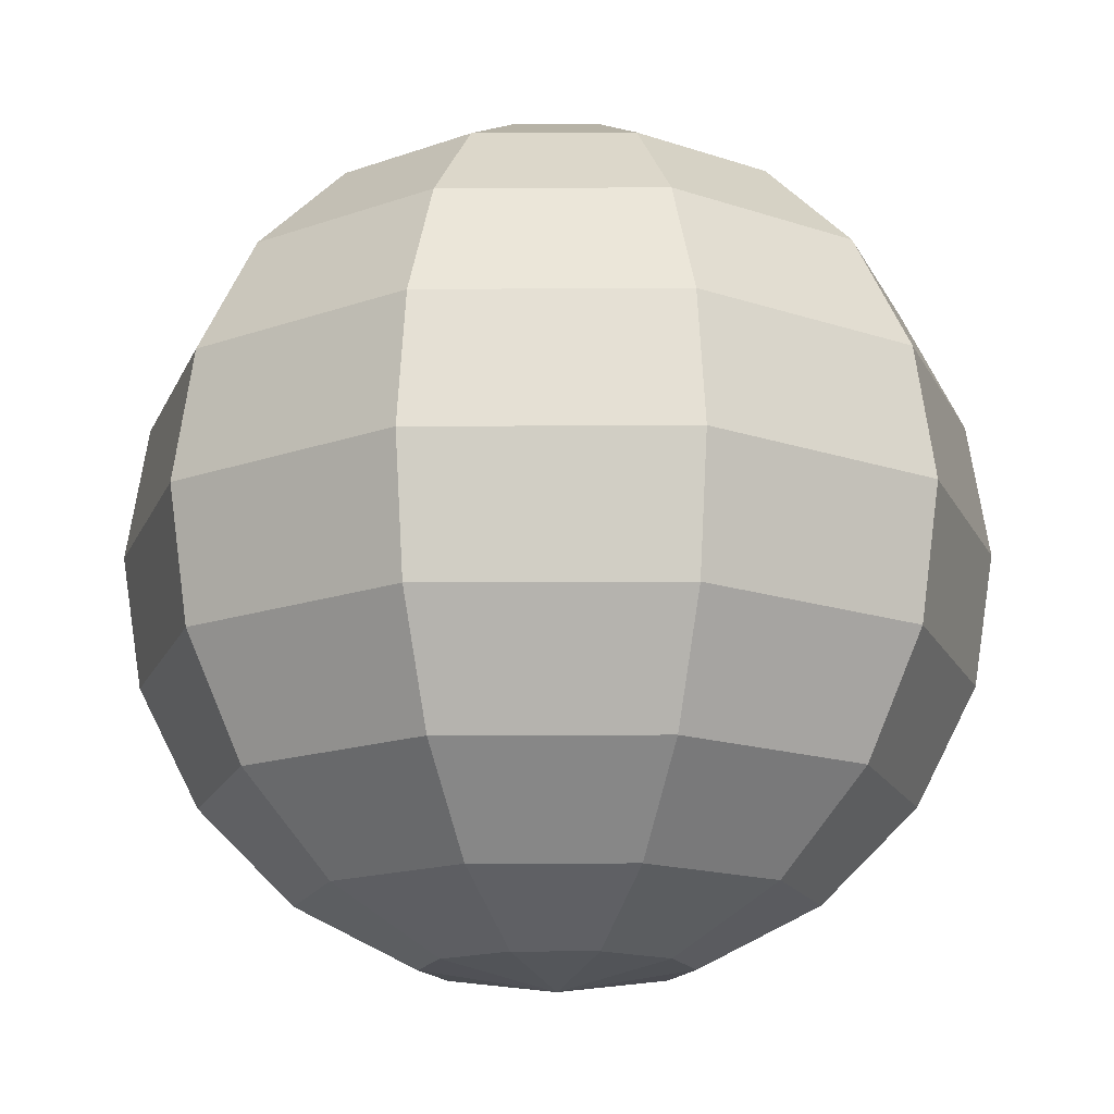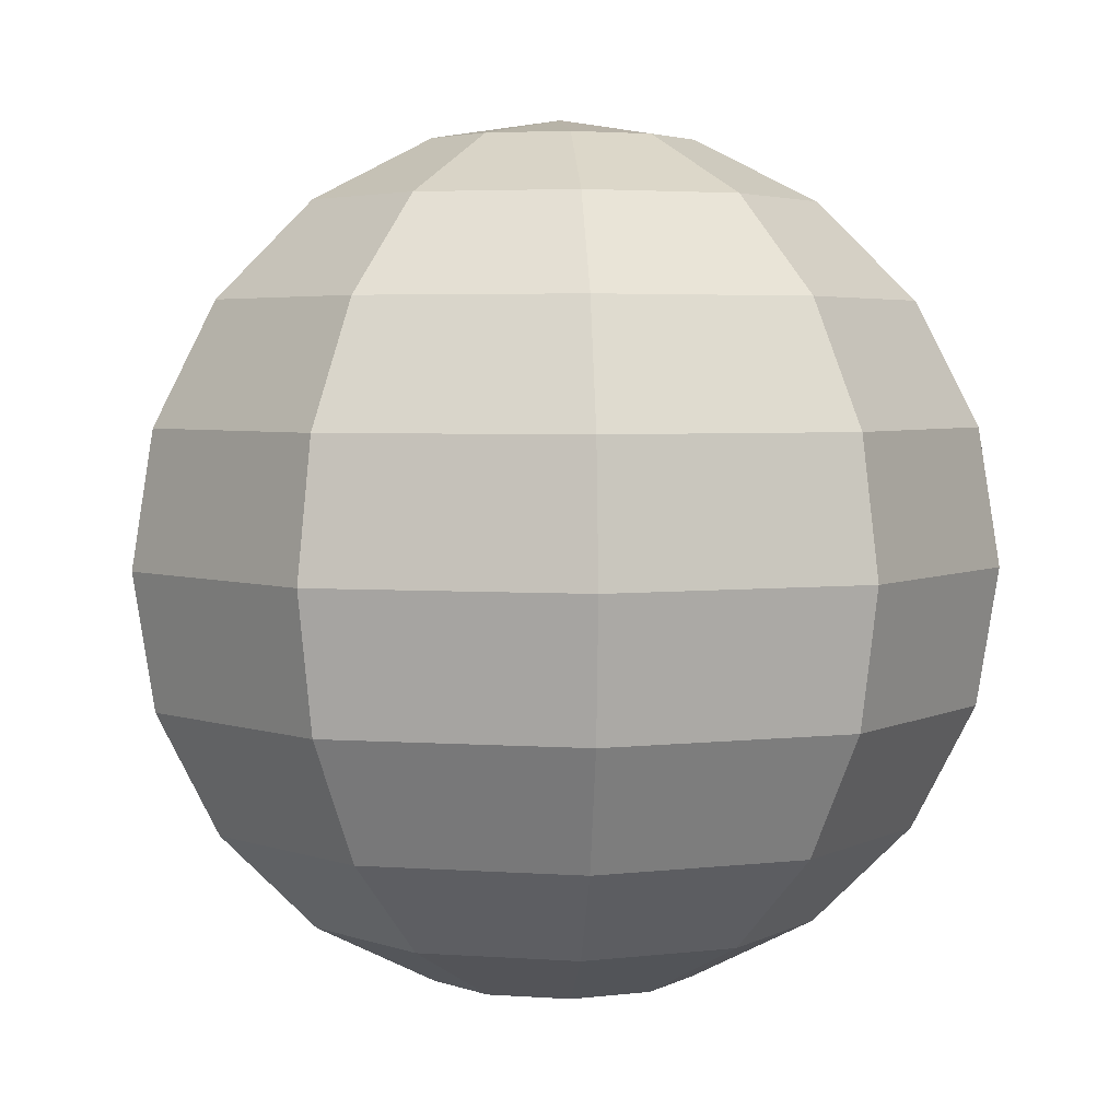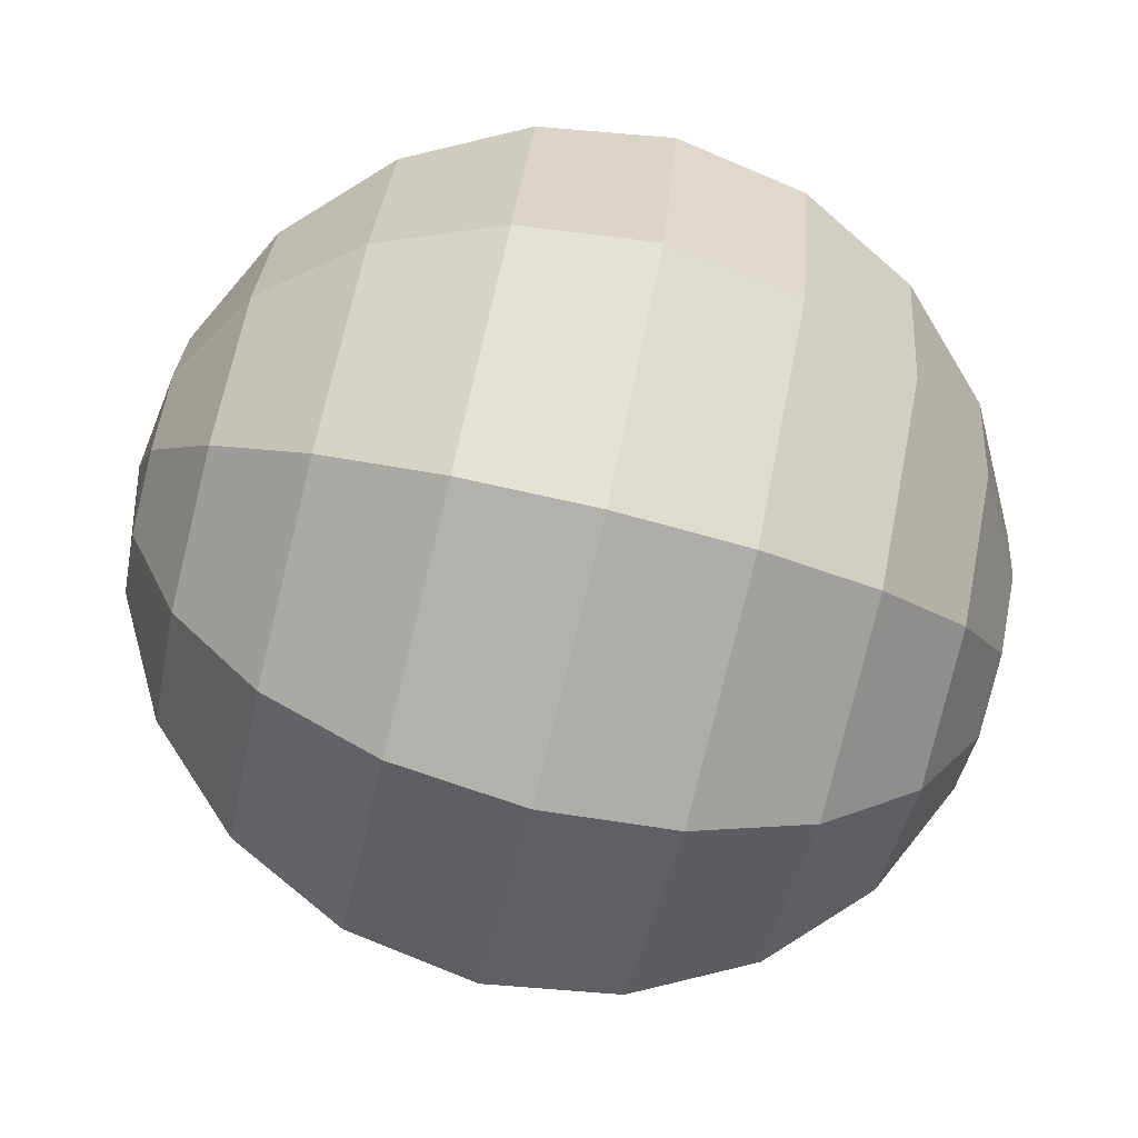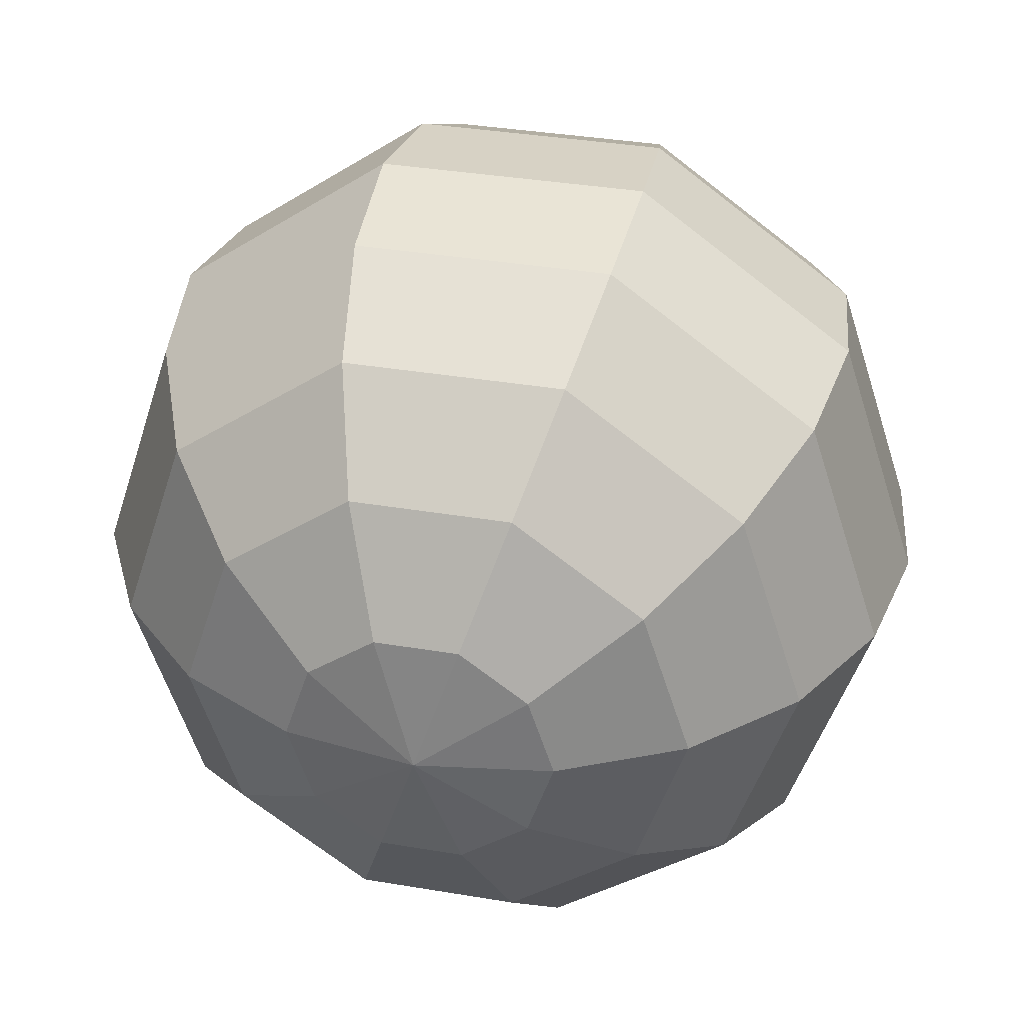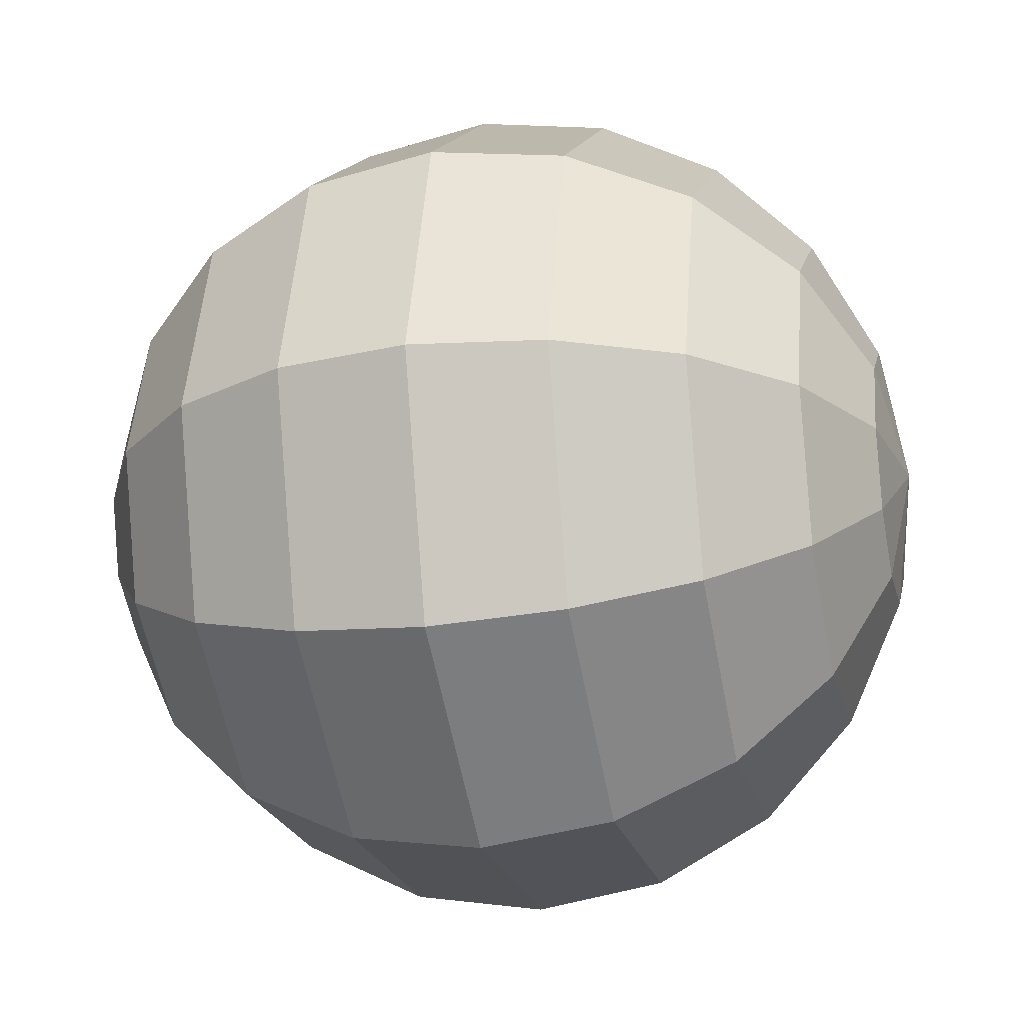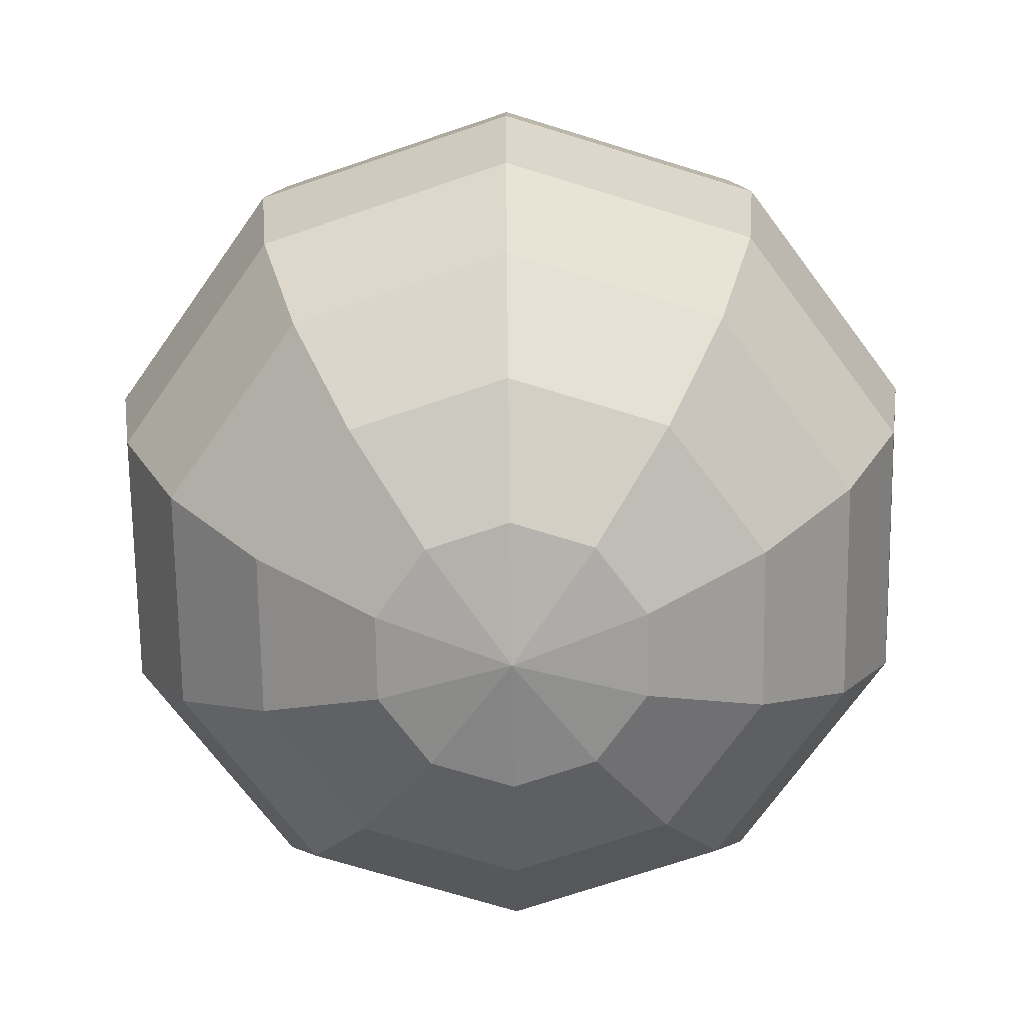
<metadata>
{"format":"obj","ext":"obj","renderer":"f3d","projection":"perspective","resolution":1024,"background":"white","views":[{"elev":-15.9,"azim":-143.3,"up":"+Y"},{"elev":3.8,"azim":157.7,"up":"+Y"},{"elev":-79.1,"azim":-103.7,"up":"+Z"},{"elev":35.3,"azim":-167.3,"up":"+Z"},{"elev":-22.1,"azim":103.5,"up":"+Z"},{"elev":-70.7,"azim":-17.2,"up":"+Y"}]}
</metadata>
<code>
g default
v 6.905 -26.27 -5.017
v 2.638 -26.27 -8.118
v -2.638 -26.27 -8.118
v -6.905 -26.27 -5.017
v -8.535 -26.27 1e-06
v -6.905 -26.27 5.017
v -2.638 -26.27 8.118
v 2.638 -26.27 8.118
v 6.905 -26.27 5.017
v 8.535 -26.27 0
v 13.13 -22.35 -9.543
v 5.017 -22.35 -15.44
v -5.017 -22.35 -15.44
v -13.13 -22.35 -9.543
v -16.24 -22.35 1e-06
v -13.13 -22.35 9.543
v -5.017 -22.35 15.44
v 5.017 -22.35 15.44
v 13.13 -22.35 9.543
v 16.24 -22.35 0
v 18.08 -16.24 -13.13
v 6.905 -16.24 -21.25
v -6.905 -16.24 -21.25
v -18.08 -16.24 -13.13
v -22.35 -16.24 2e-06
v -18.08 -16.24 13.13
v -6.905 -16.24 21.25
v 6.905 -16.24 21.25
v 18.08 -16.24 13.13
v 22.35 -16.24 0
v 21.25 -8.535 -15.44
v 8.118 -8.535 -24.98
v -8.118 -8.535 -24.98
v -21.25 -8.535 -15.44
v -26.27 -8.535 2e-06
v -21.25 -8.535 15.44
v -8.118 -8.535 24.98
v 8.118 -8.535 24.98
v 21.25 -8.535 15.44
v 26.27 -8.535 0
v 22.35 0 -16.24
v 8.535 0 -26.27
v -8.535 0 -26.27
v -22.35 0 -16.24
v -27.62 0 2e-06
v -22.35 0 16.24
v -8.535 0 26.27
v 8.535 0 26.27
v 22.35 0 16.24
v 27.62 0 0
v 21.25 8.535 -15.44
v 8.118 8.535 -24.98
v -8.118 8.535 -24.98
v -21.25 8.535 -15.44
v -26.27 8.535 2e-06
v -21.25 8.535 15.44
v -8.118 8.535 24.98
v 8.118 8.535 24.98
v 21.25 8.535 15.44
v 26.27 8.535 0
v 18.08 16.24 -13.13
v 6.905 16.24 -21.25
v -6.905 16.24 -21.25
v -18.08 16.24 -13.13
v -22.35 16.24 2e-06
v -18.08 16.24 13.13
v -6.905 16.24 21.25
v 6.905 16.24 21.25
v 18.08 16.24 13.13
v 22.35 16.24 0
v 13.13 22.35 -9.543
v 5.017 22.35 -15.44
v -5.017 22.35 -15.44
v -13.13 22.35 -9.543
v -16.24 22.35 1e-06
v -13.13 22.35 9.543
v -5.017 22.35 15.44
v 5.017 22.35 15.44
v 13.13 22.35 9.543
v 16.24 22.35 0
v 6.905 26.27 -5.017
v 2.638 26.27 -8.118
v -2.638 26.27 -8.118
v -6.905 26.27 -5.017
v -8.535 26.27 1e-06
v -6.905 26.27 5.017
v -2.638 26.27 8.118
v 2.638 26.27 8.118
v 6.905 26.27 5.017
v 8.535 26.27 0
v 0 -27.62 0
v 0 27.62 0
g pSphere1
f 1 11 12 2
f 2 12 13 3
f 3 13 14 4
f 4 14 15 5
f 5 15 16 6
f 6 16 17 7
f 7 17 18 8
f 8 18 19 9
f 9 19 20 10
f 10 20 11 1
f 11 21 22 12
f 12 22 23 13
f 13 23 24 14
f 14 24 25 15
f 15 25 26 16
f 16 26 27 17
f 17 27 28 18
f 18 28 29 19
f 19 29 30 20
f 20 30 21 11
f 21 31 32 22
f 22 32 33 23
f 23 33 34 24
f 24 34 35 25
f 25 35 36 26
f 26 36 37 27
f 27 37 38 28
f 28 38 39 29
f 29 39 40 30
f 30 40 31 21
f 31 41 42 32
f 32 42 43 33
f 33 43 44 34
f 34 44 45 35
f 35 45 46 36
f 36 46 47 37
f 37 47 48 38
f 38 48 49 39
f 39 49 50 40
f 40 50 41 31
f 41 51 52 42
f 42 52 53 43
f 43 53 54 44
f 44 54 55 45
f 45 55 56 46
f 46 56 57 47
f 47 57 58 48
f 48 58 59 49
f 49 59 60 50
f 50 60 51 41
f 51 61 62 52
f 52 62 63 53
f 53 63 64 54
f 54 64 65 55
f 55 65 66 56
f 56 66 67 57
f 57 67 68 58
f 58 68 69 59
f 59 69 70 60
f 60 70 61 51
f 61 71 72 62
f 62 72 73 63
f 63 73 74 64
f 64 74 75 65
f 65 75 76 66
f 66 76 77 67
f 67 77 78 68
f 68 78 79 69
f 69 79 80 70
f 70 80 71 61
f 71 81 82 72
f 72 82 83 73
f 73 83 84 74
f 74 84 85 75
f 75 85 86 76
f 76 86 87 77
f 77 87 88 78
f 78 88 89 79
f 79 89 90 80
f 80 90 81 71
f 2 91 1
f 3 91 2
f 4 91 3
f 5 91 4
f 6 91 5
f 7 91 6
f 8 91 7
f 9 91 8
f 10 91 9
f 1 91 10
f 81 92 82
f 82 92 83
f 83 92 84
f 84 92 85
f 85 92 86
f 86 92 87
f 87 92 88
f 88 92 89
f 89 92 90
f 90 92 81
g default
v 6.905 -26.27 -5.017
v 2.638 -26.27 -8.118
v -2.638 -26.27 -8.118
v -6.905 -26.27 -5.017
v -8.535 -26.27 1e-06
v -6.905 -26.27 5.017
v -2.638 -26.27 8.118
v 2.638 -26.27 8.118
v 6.905 -26.27 5.017
v 8.535 -26.27 0
v 13.13 -22.35 -9.543
v 5.017 -22.35 -15.44
v -5.017 -22.35 -15.44
v -13.13 -22.35 -9.543
v -16.24 -22.35 1e-06
v -13.13 -22.35 9.543
v -5.017 -22.35 15.44
v 5.017 -22.35 15.44
v 13.13 -22.35 9.543
v 16.24 -22.35 0
v 18.08 -16.24 -13.13
v 6.905 -16.24 -21.25
v -6.905 -16.24 -21.25
v -18.08 -16.24 -13.13
v -22.35 -16.24 2e-06
v -18.08 -16.24 13.13
v -6.905 -16.24 21.25
v 6.905 -16.24 21.25
v 18.08 -16.24 13.13
v 22.35 -16.24 0
v 21.25 -8.535 -15.44
v 8.118 -8.535 -24.98
v -8.118 -8.535 -24.98
v -21.25 -8.535 -15.44
v -26.27 -8.535 2e-06
v -21.25 -8.535 15.44
v -8.118 -8.535 24.98
v 8.118 -8.535 24.98
v 21.25 -8.535 15.44
v 26.27 -8.535 0
v 22.35 0 -16.24
v 8.535 0 -26.27
v -8.535 0 -26.27
v -22.35 0 -16.24
v -27.62 0 2e-06
v -22.35 0 16.24
v -8.535 0 26.27
v 8.535 0 26.27
v 22.35 0 16.24
v 27.62 0 0
v 21.25 8.535 -15.44
v 8.118 8.535 -24.98
v -8.118 8.535 -24.98
v -21.25 8.535 -15.44
v -26.27 8.535 2e-06
v -21.25 8.535 15.44
v -8.118 8.535 24.98
v 8.118 8.535 24.98
v 21.25 8.535 15.44
v 26.27 8.535 0
v 18.08 16.24 -13.13
v 6.905 16.24 -21.25
v -6.905 16.24 -21.25
v -18.08 16.24 -13.13
v -22.35 16.24 2e-06
v -18.08 16.24 13.13
v -6.905 16.24 21.25
v 6.905 16.24 21.25
v 18.08 16.24 13.13
v 22.35 16.24 0
v 13.13 22.35 -9.543
v 5.017 22.35 -15.44
v -5.017 22.35 -15.44
v -13.13 22.35 -9.543
v -16.24 22.35 1e-06
v -13.13 22.35 9.543
v -5.017 22.35 15.44
v 5.017 22.35 15.44
v 13.13 22.35 9.543
v 16.24 22.35 0
v 6.905 26.27 -5.017
v 2.638 26.27 -8.118
v -2.638 26.27 -8.118
v -6.905 26.27 -5.017
v -8.535 26.27 1e-06
v -6.905 26.27 5.017
v -2.638 26.27 8.118
v 2.638 26.27 8.118
v 6.905 26.27 5.017
v 8.535 26.27 0
v 0 -27.62 0
v 0 27.62 0
g pSphere1
f 93 103 104 94
f 94 104 105 95
f 95 105 106 96
f 96 106 107 97
f 97 107 108 98
f 98 108 109 99
f 99 109 110 100
f 100 110 111 101
f 101 111 112 102
f 102 112 103 93
f 103 113 114 104
f 104 114 115 105
f 105 115 116 106
f 106 116 117 107
f 107 117 118 108
f 108 118 119 109
f 109 119 120 110
f 110 120 121 111
f 111 121 122 112
f 112 122 113 103
f 113 123 124 114
f 114 124 125 115
f 115 125 126 116
f 116 126 127 117
f 117 127 128 118
f 118 128 129 119
f 119 129 130 120
f 120 130 131 121
f 121 131 132 122
f 122 132 123 113
f 123 133 134 124
f 124 134 135 125
f 125 135 136 126
f 126 136 137 127
f 127 137 138 128
f 128 138 139 129
f 129 139 140 130
f 130 140 141 131
f 131 141 142 132
f 132 142 133 123
f 133 143 144 134
f 134 144 145 135
f 135 145 146 136
f 136 146 147 137
f 137 147 148 138
f 138 148 149 139
f 139 149 150 140
f 140 150 151 141
f 141 151 152 142
f 142 152 143 133
f 143 153 154 144
f 144 154 155 145
f 145 155 156 146
f 146 156 157 147
f 147 157 158 148
f 148 158 159 149
f 149 159 160 150
f 150 160 161 151
f 151 161 162 152
f 152 162 153 143
f 153 163 164 154
f 154 164 165 155
f 155 165 166 156
f 156 166 167 157
f 157 167 168 158
f 158 168 169 159
f 159 169 170 160
f 160 170 171 161
f 161 171 172 162
f 162 172 163 153
f 163 173 174 164
f 164 174 175 165
f 165 175 176 166
f 166 176 177 167
f 167 177 178 168
f 168 178 179 169
f 169 179 180 170
f 170 180 181 171
f 171 181 182 172
f 172 182 173 163
f 94 183 93
f 95 183 94
f 96 183 95
f 97 183 96
f 98 183 97
f 99 183 98
f 100 183 99
f 101 183 100
f 102 183 101
f 93 183 102
f 173 184 174
f 174 184 175
f 175 184 176
f 176 184 177
f 177 184 178
f 178 184 179
f 179 184 180
f 180 184 181
f 181 184 182
f 182 184 173

</code>
